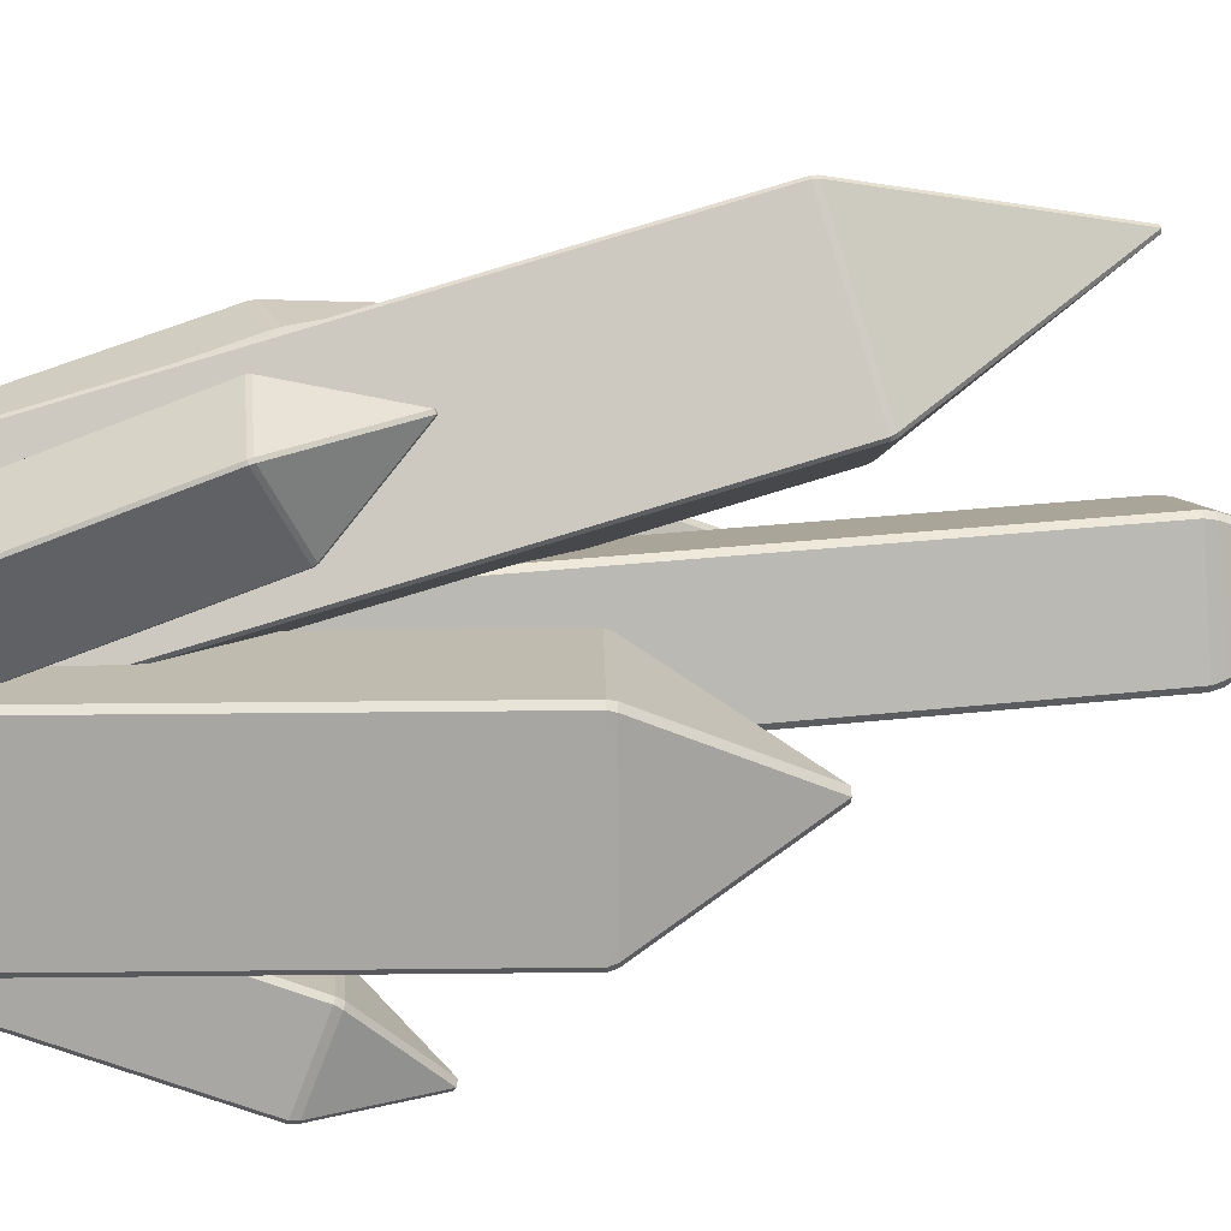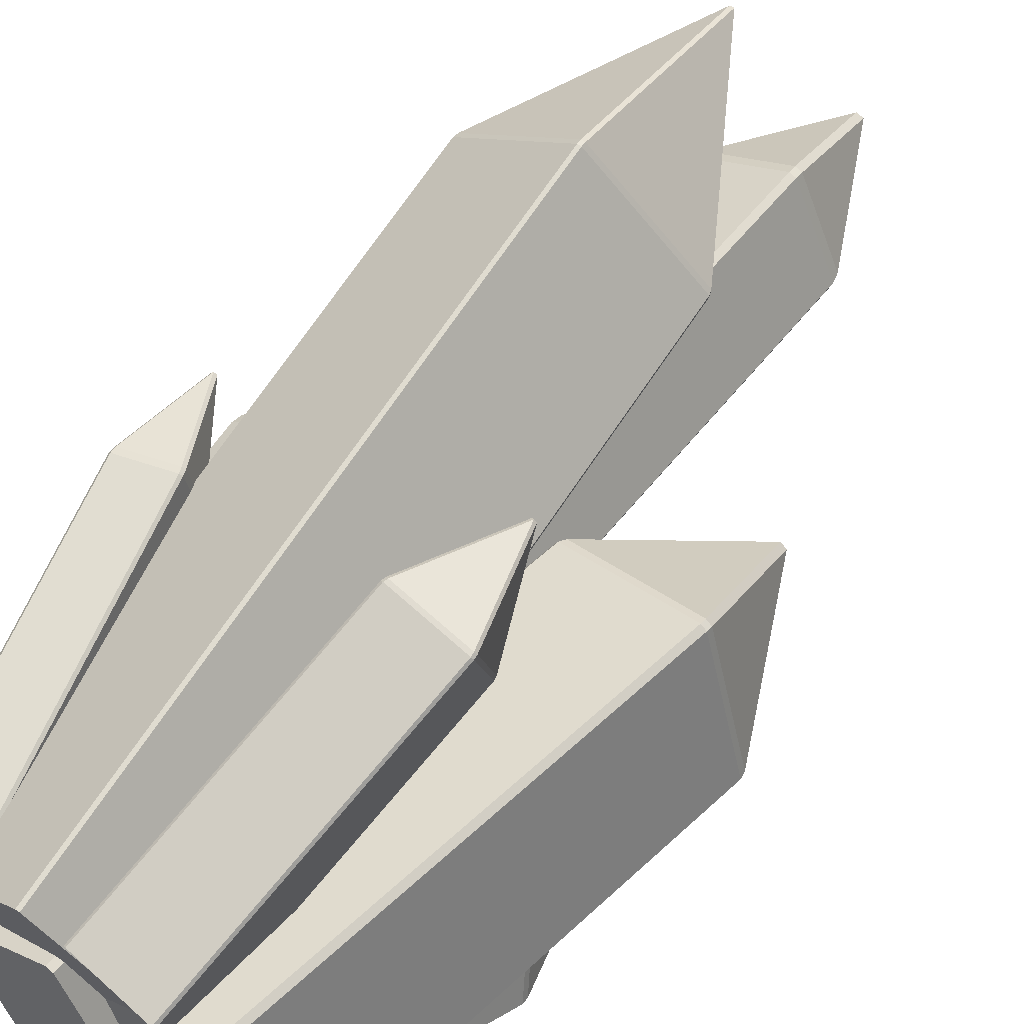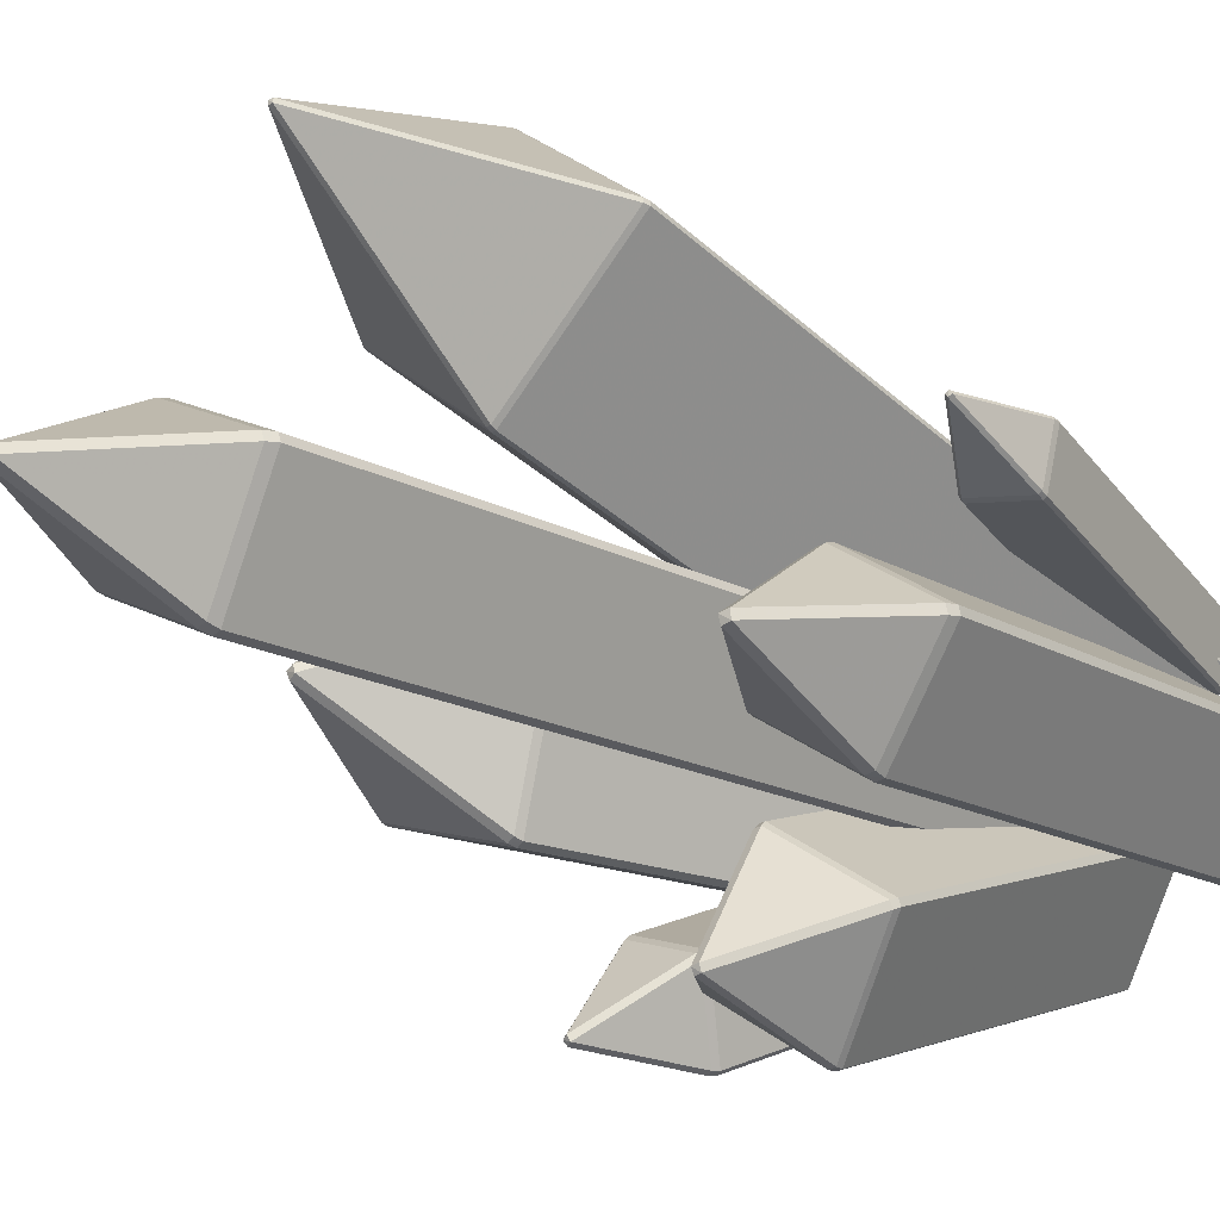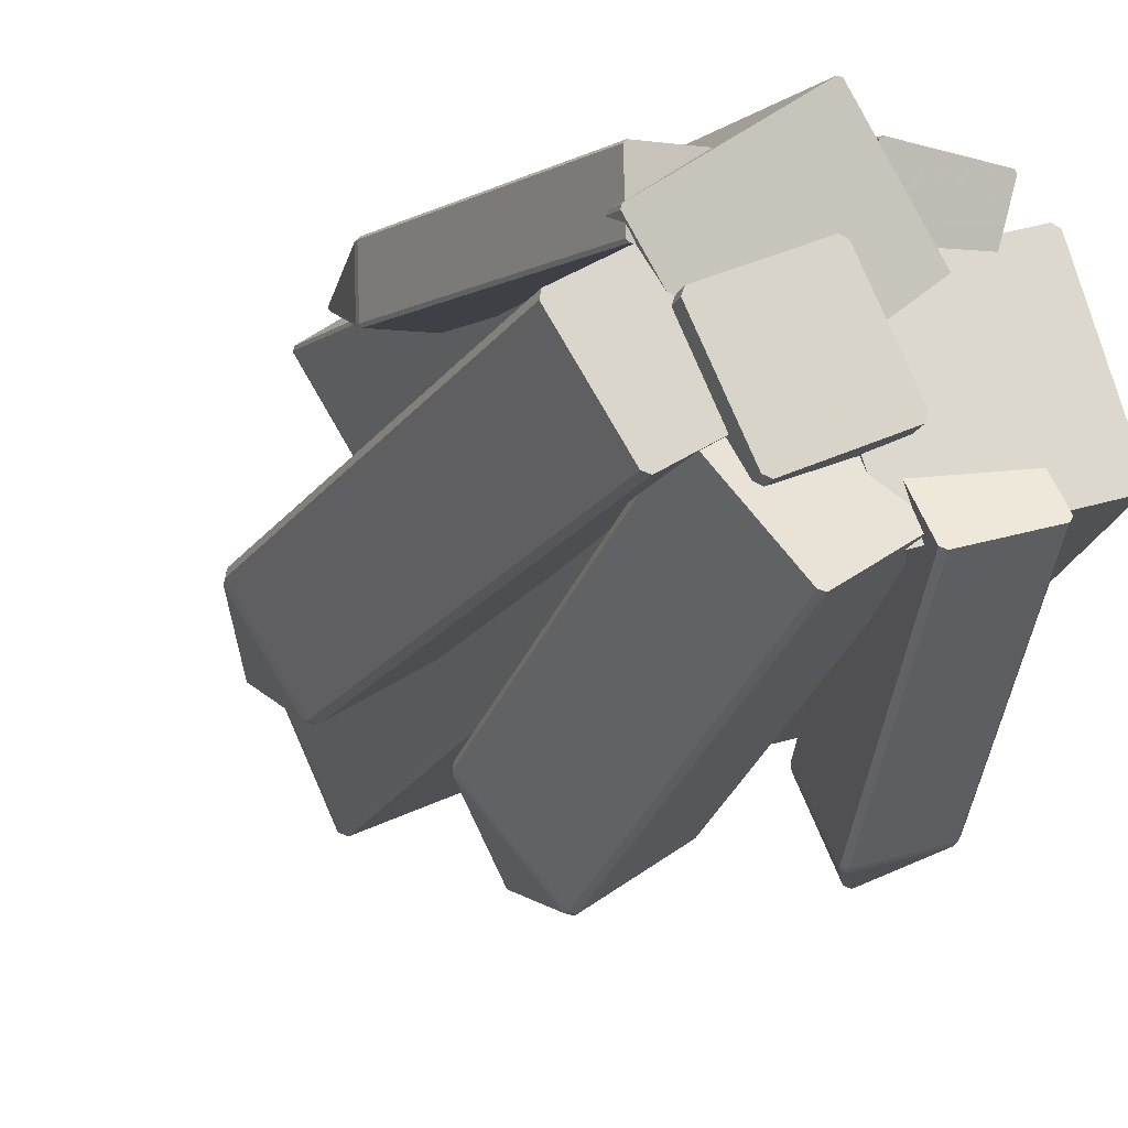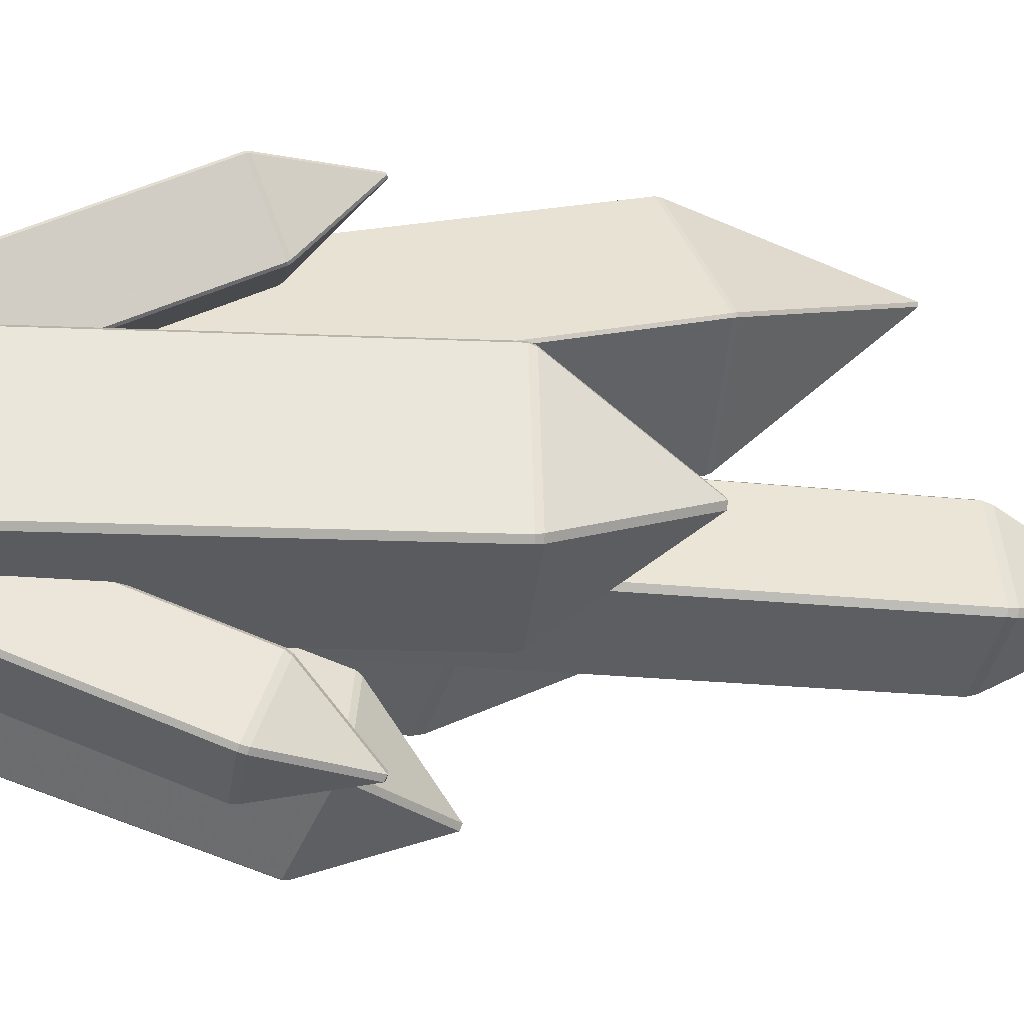
<metadata>
{"format":"obj","ext":"obj","renderer":"f3d","projection":"perspective","resolution":1024,"background":"white","views":[{"elev":32.3,"azim":80.9,"up":"+Z"},{"elev":54.4,"azim":36.9,"up":"+Z"},{"elev":-17.2,"azim":-137.7,"up":"+Z"},{"elev":-17.2,"azim":-18.2,"up":"+Z"},{"elev":-15.8,"azim":76.3,"up":"+Z"}]}
</metadata>
<code>
v 0.1626 0.2408 -0.208
v 0.1621 0.2471 -0.2095
v 0.1649 0.2483 -0.205
v 0.1653 0.2419 -0.2037
v 0.02875 0.01983 -0.05381
v 0.02613 0.01865 -0.05805
v 0.0931 0.01471 -0.03467
v 0.04281 -0.01017 -0.1218
v 0.0471 -0.0119 -0.124
v 0.1141 -0.01585 -0.1006
v 0.0974 0.01298 -0.03685
v 0.1115 -0.01702 -0.1049
v -0.06627 0.00261 0.0788
v -0.06396 0.01155 0.02974
v -0.06199 0.01158 0.03222
v -0.1157 0.0002818 0.02511
v -0.1133 0.00116 0.02321
v -0.118 -0.008654 0.07416
v -0.06864 0.001733 0.0807
v -0.12 -0.008689 0.07169
v 0.07988 0.01459 0.01065
v 0.008724 0.01927 0.02383
v 0.01055 0.01995 0.0216
v 0.01948 -0.01178 0.09363
v 0.01718 -0.01079 0.09205
v 0.09063 -0.01646 0.08045
v 0.08217 0.0136 0.01222
v 0.08881 -0.01714 0.08267
v -0.08393 0.008315 -0.06501
v -0.08478 0.006658 -0.07023
v -0.005717 0.03008 -0.01168
v -0.02369 -0.01401 -0.1514
v -0.01822 -0.01392 -0.1523
v 0.06083 0.009506 -0.09375
v -0.0002539 0.03017 -0.01259
v 0.05999 0.007848 -0.09897
v -0.1198 -0.005973 0.04067
v -0.1203 -0.005268 0.03743
v -0.008964 -0.01931 0.1198
v -0.03515 0.02375 -0.07707
v -0.03184 0.02399 -0.07756
v 0.07955 0.009954 0.004791
v -0.005648 -0.01906 0.1193
v 0.07902 0.01066 0.001547
v -0.01133 0.01398 0.02408
v -0.01434 0.01441 0.0185
v 0.1146 -0.004162 0.06151
v 0.02517 0.008721 -0.1172
v 0.03069 0.007925 -0.1202
v 0.1596 -0.01065 -0.07719
v 0.1201 -0.004958 0.05847
v 0.1566 -0.01022 -0.08277
v -0.08856 -0.009876 -0.0002696
v -0.09083 -0.009907 -0.006441
v -0.006528 -0.009679 0.03767
v -0.05029 -0.01036 -0.0941
v -0.04411 -0.01037 -0.09636
v 0.04019 -0.01014 -0.05225
v -0.0003543 -0.00969 0.03541
v 0.03792 -0.01018 -0.05842
v -0.1614 -0.005983 -0.009285
v -0.1628 -0.006567 -0.01596
v -0.08682 0.007128 0.03934
v -0.1106 -0.004193 -0.09673
v -0.104 -0.003369 -0.09817
v -0.02797 0.01033 -0.04288
v -0.08018 0.007952 0.03789
v -0.02935 0.009742 -0.04955
v -0.0009607 0.7989 0.02877
v 0.03793 0.7985 -0.05531
v -0.0211 0.9193 -0.0322
v -0.02313 0.9186 -0.03888
v -0.02955 0.9193 -0.03611
v -0.02751 0.9186 -0.02942
v 0.03556 0.7984 -0.06186
v -0.04315 0.7982 -0.09827
v -0.04968 0.7983 -0.09583
v -0.08857 0.7987 -0.01175
v -0.0862 0.7987 -0.005199
v -0.007486 0.7989 0.03121
v 0.1507 0.5539 -0.02452
v 0.1479 0.5548 -0.03062
v 0.04921 0.4414 0.0171
v 0.05235 0.441 0.02303
v 0.1749 0.4233 0.05947
v 0.1565 0.5535 -0.02808
v 0.1808 0.4225 0.05621
v 0.2192 0.417 -0.07579
v 0.1535 0.5535 -0.03418
v 0.216 0.4174 -0.08172
v 0.09347 0.435 -0.1182
v 0.08765 0.4359 -0.1149
v -0.1733 0.5483 -0.05725
v -0.1744 0.5484 -0.06446
v -0.2191 0.4223 -0.04218
v -0.2177 0.4229 -0.03511
v -0.1462 0.4354 0.01146
v -0.1664 0.5499 -0.05923
v -0.1392 0.4363 0.009886
v -0.08921 0.4386 -0.06744
v -0.1674 0.5486 -0.06636
v -0.09062 0.4379 -0.07452
v -0.1621 0.4254 -0.1211
v -0.1691 0.4245 -0.1195
v -0.0433 0.4248 -0.2061
v -0.0439 0.4235 -0.2118
v -0.1051 0.33 -0.17
v -0.1042 0.3318 -0.1644
v -0.02848 0.3528 -0.1128
v -0.03758 0.4253 -0.2075
v -0.0227 0.3529 -0.1138
v 0.03643 0.3329 -0.1924
v -0.03812 0.4231 -0.213
v 0.03558 0.3312 -0.1979
v -0.04016 0.3101 -0.2495
v -0.04594 0.31 -0.2485
v 0.09399 0.2476 -0.2249
v 0.09594 0.2538 -0.2255
v 0.1005 0.252 -0.2278
v 0.09828 0.2459 -0.2271
v 0.07993 0.2776 -0.1569
v 0.08271 0.2827 -0.1599
v 0.07997 0.2814 -0.1644
v 0.07731 0.2764 -0.1611
v 0.1404 0.3376 -0.2129
v 0.1378 0.3358 -0.2173
v 0.1334 0.3381 -0.2149
v 0.1359 0.3391 -0.2101
v 0.1444 0.2778 -0.1416
v 0.1489 0.2759 -0.1439
v 0.1486 0.2708 -0.1399
v 0.1443 0.2725 -0.1378
v -0.1298 0.2751 0.1254
v -0.1255 0.284 0.07885
v -0.1276 0.289 0.08052
v -0.1317 0.2804 0.1254
v -0.1297 0.289 0.07791
v -0.1275 0.284 0.07638
v -0.1797 0.278 0.07362
v -0.1772 0.279 0.07162
v -0.1768 0.2736 0.06984
v -0.1792 0.2727 0.07174
v -0.1818 0.2695 0.1211
v -0.1839 0.2694 0.1185
v -0.1835 0.2638 0.1183
v -0.1815 0.2638 0.1208
v -0.1342 0.2795 0.1274
v -0.1321 0.2742 0.1273
v 0.04603 0.2783 0.1333
v 0.04785 0.279 0.1311
v 0.1195 0.2726 0.1217
v 0.1172 0.2736 0.1201
v 0.05449 0.2482 0.2015
v 0.05556 0.2518 0.202
v 0.0473 0.2812 0.1354
v 0.05678 0.2472 0.2031
v 0.1261 0.2419 0.1921
v 0.1257 0.2455 0.193
v 0.05797 0.2508 0.2037
v 0.1279 0.2426 0.1899
v 0.1193 0.2756 0.124
v 0.1276 0.2463 0.1906
v 0.04921 0.2819 0.133
v 0.1169 0.2767 0.1223
v -0.02769 0.3481 -0.1092
v -0.1059 0.3263 -0.1625
v -0.02863 0.5615 0.2493
v -0.02887 0.5662 0.2491
v -0.03238 0.5659 0.2496
v -0.03194 0.5613 0.2498
v -0.1433 0.5753 0.1675
v -0.05813 0.6043 0.05298
v -0.05482 0.6046 0.05249
v 0.05604 0.5912 0.1316
v 0.05657 0.5905 0.1348
v -0.1428 0.5746 0.1707
v 0.04936 0.4352 0.02408
v 0.1753 0.4171 0.06151
v 0.04635 0.4357 0.0185
v 0.08586 0.43 -0.1172
v 0.09138 0.4292 -0.1202
v 0.2173 0.411 -0.08277
v 0.2203 0.4106 -0.07719
v 0.1808 0.4163 0.05847
v -0.08856 0.7897 -0.004406
v -0.09083 0.7897 -0.01058
v -0.0003543 0.7899 0.03127
v -0.006528 0.7899 0.03354
v -0.05029 0.7892 -0.09823
v 0.03792 0.7894 -0.06256
v -0.04411 0.7892 -0.1005
v 0.04019 0.7894 -0.05639
v -0.08546 0.4296 -0.06772
v -0.1377 0.4272 0.01304
v -0.1443 0.4264 0.01449
v -0.2189 0.4133 -0.03413
v -0.1742 0.3572 0.1151
v -0.1763 0.3567 0.1125
v -0.1738 0.358 0.1107
v -0.1715 0.3577 0.1132
v 0.1007 0.3412 0.1955
v 0.09886 0.3401 0.1978
v 0.09657 0.3415 0.1961
v 0.09833 0.342 0.1936
v -0.04566 0.304 -0.2489
v -0.0402 0.3041 -0.2498
v 0.03801 0.3258 -0.1965
v 0.03886 0.3275 -0.1913
v -0.1068 0.3246 -0.1678
v -0.02223 0.3482 -0.1101
v -0.05824 0.6085 0.05523
v -0.1423 0.5798 0.1681
v 0.05461 0.5956 0.1327
v -0.05473 0.6087 0.05468
v 0.05515 0.5948 0.1362
v -0.1417 0.5791 0.1716
v -0.04907 0.7666 0.1901
v -0.05257 0.7667 0.1909
v -0.04872 0.7662 0.1936
v -0.05219 0.7656 0.1943
v -0.1614 0.4159 -0.123
v -0.08684 0.429 -0.0744
v -0.2203 0.4127 -0.0408
v -0.1681 0.4151 -0.1216
g none
f 1 3 2
f 1 4 3
f 7 6 5
f 9 8 6
f 10 9 6
f 10 6 7
f 10 7 11
f 12 9 10
f 13 15 14
f 16 14 17
f 18 14 16
f 18 13 14
f 18 19 13
f 20 18 16
f 21 23 22
f 24 22 25
f 26 22 24
f 26 21 22
f 26 27 21
f 28 26 24
f 30 29 31
f 32 30 33
f 33 30 34
f 30 31 34
f 34 31 35
f 33 34 36
f 39 38 37
f 38 41 40
f 38 42 41
f 39 42 38
f 39 43 42
f 42 44 41
f 47 46 45
f 49 48 46
f 50 49 46
f 50 46 47
f 50 47 51
f 50 52 49
f 54 53 55
f 57 56 54
f 57 54 58
f 58 54 55
f 58 55 59
f 57 58 60
f 62 61 63
f 62 65 64
f 62 66 65
f 62 63 66
f 63 67 66
f 65 66 68
f 70 69 71
f 70 71 72
f 72 71 73
f 74 73 71
f 75 70 72
f 76 75 72
f 76 72 73
f 76 73 77
f 77 73 78
f 78 73 74
f 78 74 79
f 79 74 80
f 80 74 71
f 80 71 69
f 83 82 81
f 84 83 81
f 85 84 81
f 85 81 86
f 87 85 86
f 88 87 86
f 88 86 89
f 88 89 90
f 90 89 91
f 91 89 82
f 91 82 92
f 92 82 83
f 89 86 82
f 86 81 82
f 95 94 93
f 95 93 96
f 96 93 97
f 97 93 98
f 97 98 99
f 99 98 100
f 100 98 101
f 102 100 101
f 103 102 101
f 103 101 94
f 104 103 94
f 95 104 94
f 94 101 98
f 93 94 98
f 107 106 105
f 107 105 108
f 108 105 109
f 109 105 110
f 109 110 111
f 112 111 110
f 112 110 113
f 114 112 113
f 115 114 113
f 115 113 106
f 116 115 106
f 116 106 107
f 113 110 106
f 106 110 105
f 117 119 118
f 120 119 117
f 121 123 122
f 124 123 121
f 126 125 127
f 125 128 127
f 123 127 128
f 123 128 122
f 129 122 128
f 129 128 125
f 130 129 125
f 3 130 125
f 3 125 126
f 2 3 126
f 2 126 119
f 119 126 127
f 119 127 118
f 118 127 123
f 131 129 130
f 131 132 129
f 8 124 6
f 8 117 124
f 12 120 9
f 12 1 120
f 10 11 4
f 11 131 4
f 7 5 132
f 5 121 132
f 133 135 134
f 133 136 135
f 134 135 137
f 138 134 137
f 141 140 139
f 142 141 139
f 145 144 143
f 145 143 146
f 148 147 136
f 148 136 133
f 17 14 138
f 17 138 141
f 20 16 142
f 20 142 145
f 18 146 19
f 19 146 148
f 13 133 15
f 15 133 134
f 22 150 149
f 22 23 150
f 27 151 21
f 21 151 152
f 153 149 154
f 154 149 155
f 157 156 158
f 158 156 159
f 160 161 151
f 160 162 161
f 152 163 150
f 152 164 163
f 150 163 155
f 149 150 155
f 153 154 159
f 156 153 159
f 157 158 162
f 157 162 160
f 151 161 164
f 151 164 152
f 25 22 149
f 25 149 153
f 28 24 156
f 28 156 157
f 26 160 27
f 27 160 151
f 21 152 23
f 23 152 150
f 29 165 31
f 29 166 165
f 167 169 168
f 170 169 167
f 38 40 171
f 40 172 171
f 44 173 41
f 44 174 173
f 43 175 42
f 43 167 175
f 39 37 170
f 37 176 170
f 178 177 84
f 178 84 85
f 177 83 84
f 177 179 83
f 180 91 92
f 181 91 180
f 182 88 90
f 183 88 182
f 184 85 87
f 184 178 85
f 48 179 46
f 48 180 179
f 52 181 49
f 52 182 181
f 50 51 183
f 51 184 183
f 47 45 178
f 45 177 178
f 54 186 185
f 54 185 53
f 59 55 187
f 55 188 187
f 189 77 186
f 186 77 78
f 191 190 75
f 191 75 76
f 192 187 69
f 192 69 70
f 185 79 188
f 188 79 80
f 185 78 79
f 186 78 185
f 189 76 77
f 191 76 189
f 190 70 75
f 190 192 70
f 187 80 69
f 187 188 80
f 56 186 54
f 56 189 186
f 57 60 191
f 60 190 191
f 58 59 192
f 59 187 192
f 53 188 55
f 53 185 188
f 67 193 66
f 67 194 193
f 61 195 63
f 61 196 195
f 143 197 147
f 143 198 197
f 198 199 197
f 197 199 200
f 144 198 143
f 144 139 198
f 139 199 198
f 139 140 199
f 140 137 199
f 137 200 199
f 137 135 200
f 136 200 135
f 136 197 200
f 147 197 136
f 16 17 141
f 16 141 142
f 20 145 18
f 18 145 146
f 14 134 138
f 14 15 134
f 19 148 13
f 13 148 133
f 141 138 140
f 140 138 137
f 145 142 144
f 144 142 139
f 146 147 148
f 146 143 147
f 162 201 161
f 162 202 201
f 202 203 201
f 201 203 204
f 158 202 162
f 158 159 202
f 159 203 202
f 159 154 203
f 154 155 203
f 155 204 203
f 155 163 204
f 164 204 163
f 164 201 204
f 161 201 164
f 24 25 153
f 24 153 156
f 28 157 26
f 26 157 160
f 32 33 205
f 33 206 205
f 36 34 207
f 34 208 207
f 30 209 166
f 30 166 29
f 31 210 35
f 31 165 210
f 205 116 209
f 116 107 209
f 206 207 114
f 206 114 115
f 208 210 111
f 208 111 112
f 166 108 165
f 108 109 165
f 166 107 108
f 209 107 166
f 205 115 116
f 205 206 115
f 207 112 114
f 207 208 112
f 210 109 111
f 165 109 210
f 32 209 30
f 32 205 209
f 33 36 206
f 36 207 206
f 35 210 208
f 34 35 208
f 40 41 172
f 41 173 172
f 42 174 44
f 42 175 174
f 38 171 176
f 37 38 176
f 39 167 43
f 39 170 167
f 171 172 211
f 171 211 212
f 174 213 173
f 213 214 173
f 167 168 175
f 168 215 175
f 170 176 216
f 170 216 169
f 213 217 214
f 214 217 218
f 211 214 218
f 212 211 218
f 219 218 217
f 220 218 219
f 212 218 220
f 216 212 220
f 169 216 220
f 169 220 219
f 169 219 168
f 168 219 215
f 215 219 217
f 215 217 213
f 132 121 122
f 132 122 129
f 4 131 130
f 4 130 3
f 1 2 120
f 120 2 119
f 117 118 124
f 118 123 124
f 11 7 131
f 7 132 131
f 6 124 121
f 6 121 5
f 12 10 1
f 10 4 1
f 9 117 8
f 9 120 117
f 65 68 221
f 68 222 221
f 62 64 223
f 64 224 223
f 194 97 99
f 195 97 194
f 222 100 102
f 222 193 100
f 224 103 104
f 224 221 103
f 196 95 96
f 223 95 196
f 196 96 195
f 96 97 195
f 194 99 193
f 193 99 100
f 221 222 102
f 221 102 103
f 223 224 104
f 223 104 95
f 63 194 67
f 63 195 194
f 62 223 196
f 62 196 61
f 68 66 222
f 66 193 222
f 64 65 224
f 65 221 224
f 58 192 190
f 60 58 190
f 57 189 56
f 57 191 189
f 183 184 87
f 183 87 88
f 182 90 181
f 90 91 181
f 180 92 179
f 179 92 83
f 51 47 184
f 47 178 184
f 46 179 177
f 45 46 177
f 50 182 52
f 50 183 182
f 49 180 48
f 49 181 180
f 174 215 213
f 175 215 174
f 172 214 211
f 172 173 214
f 176 212 216
f 176 171 212

</code>
